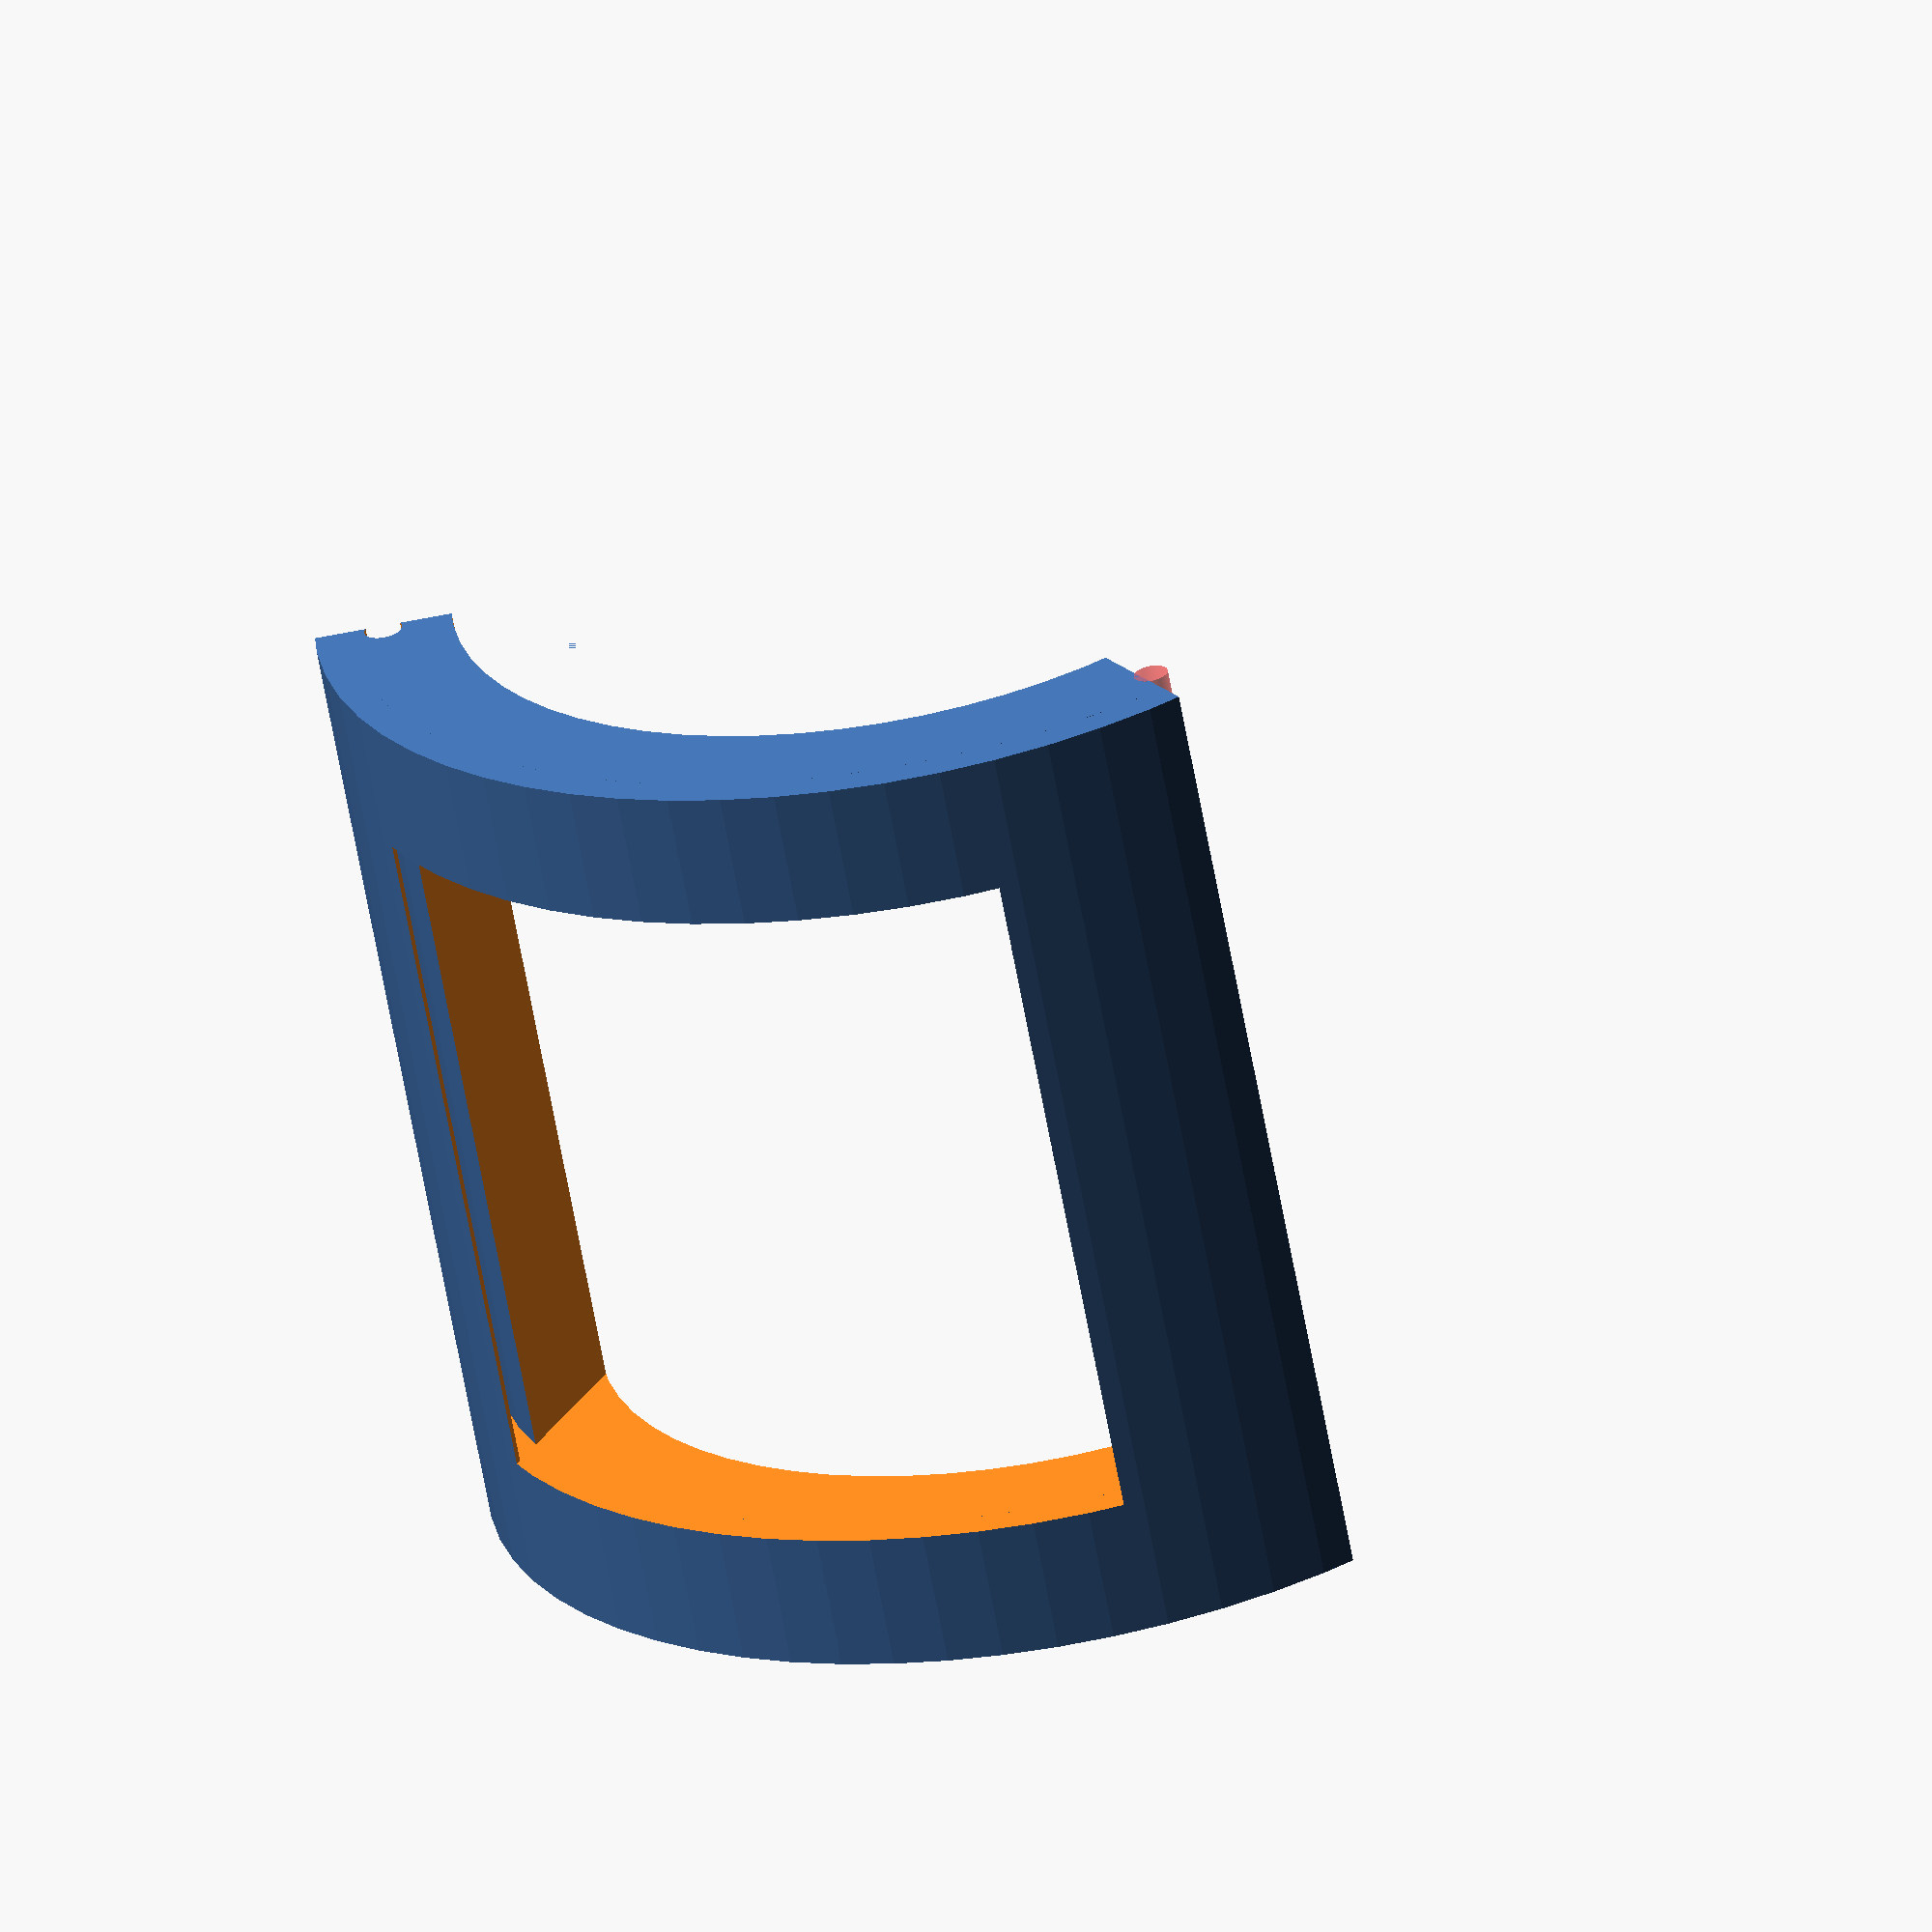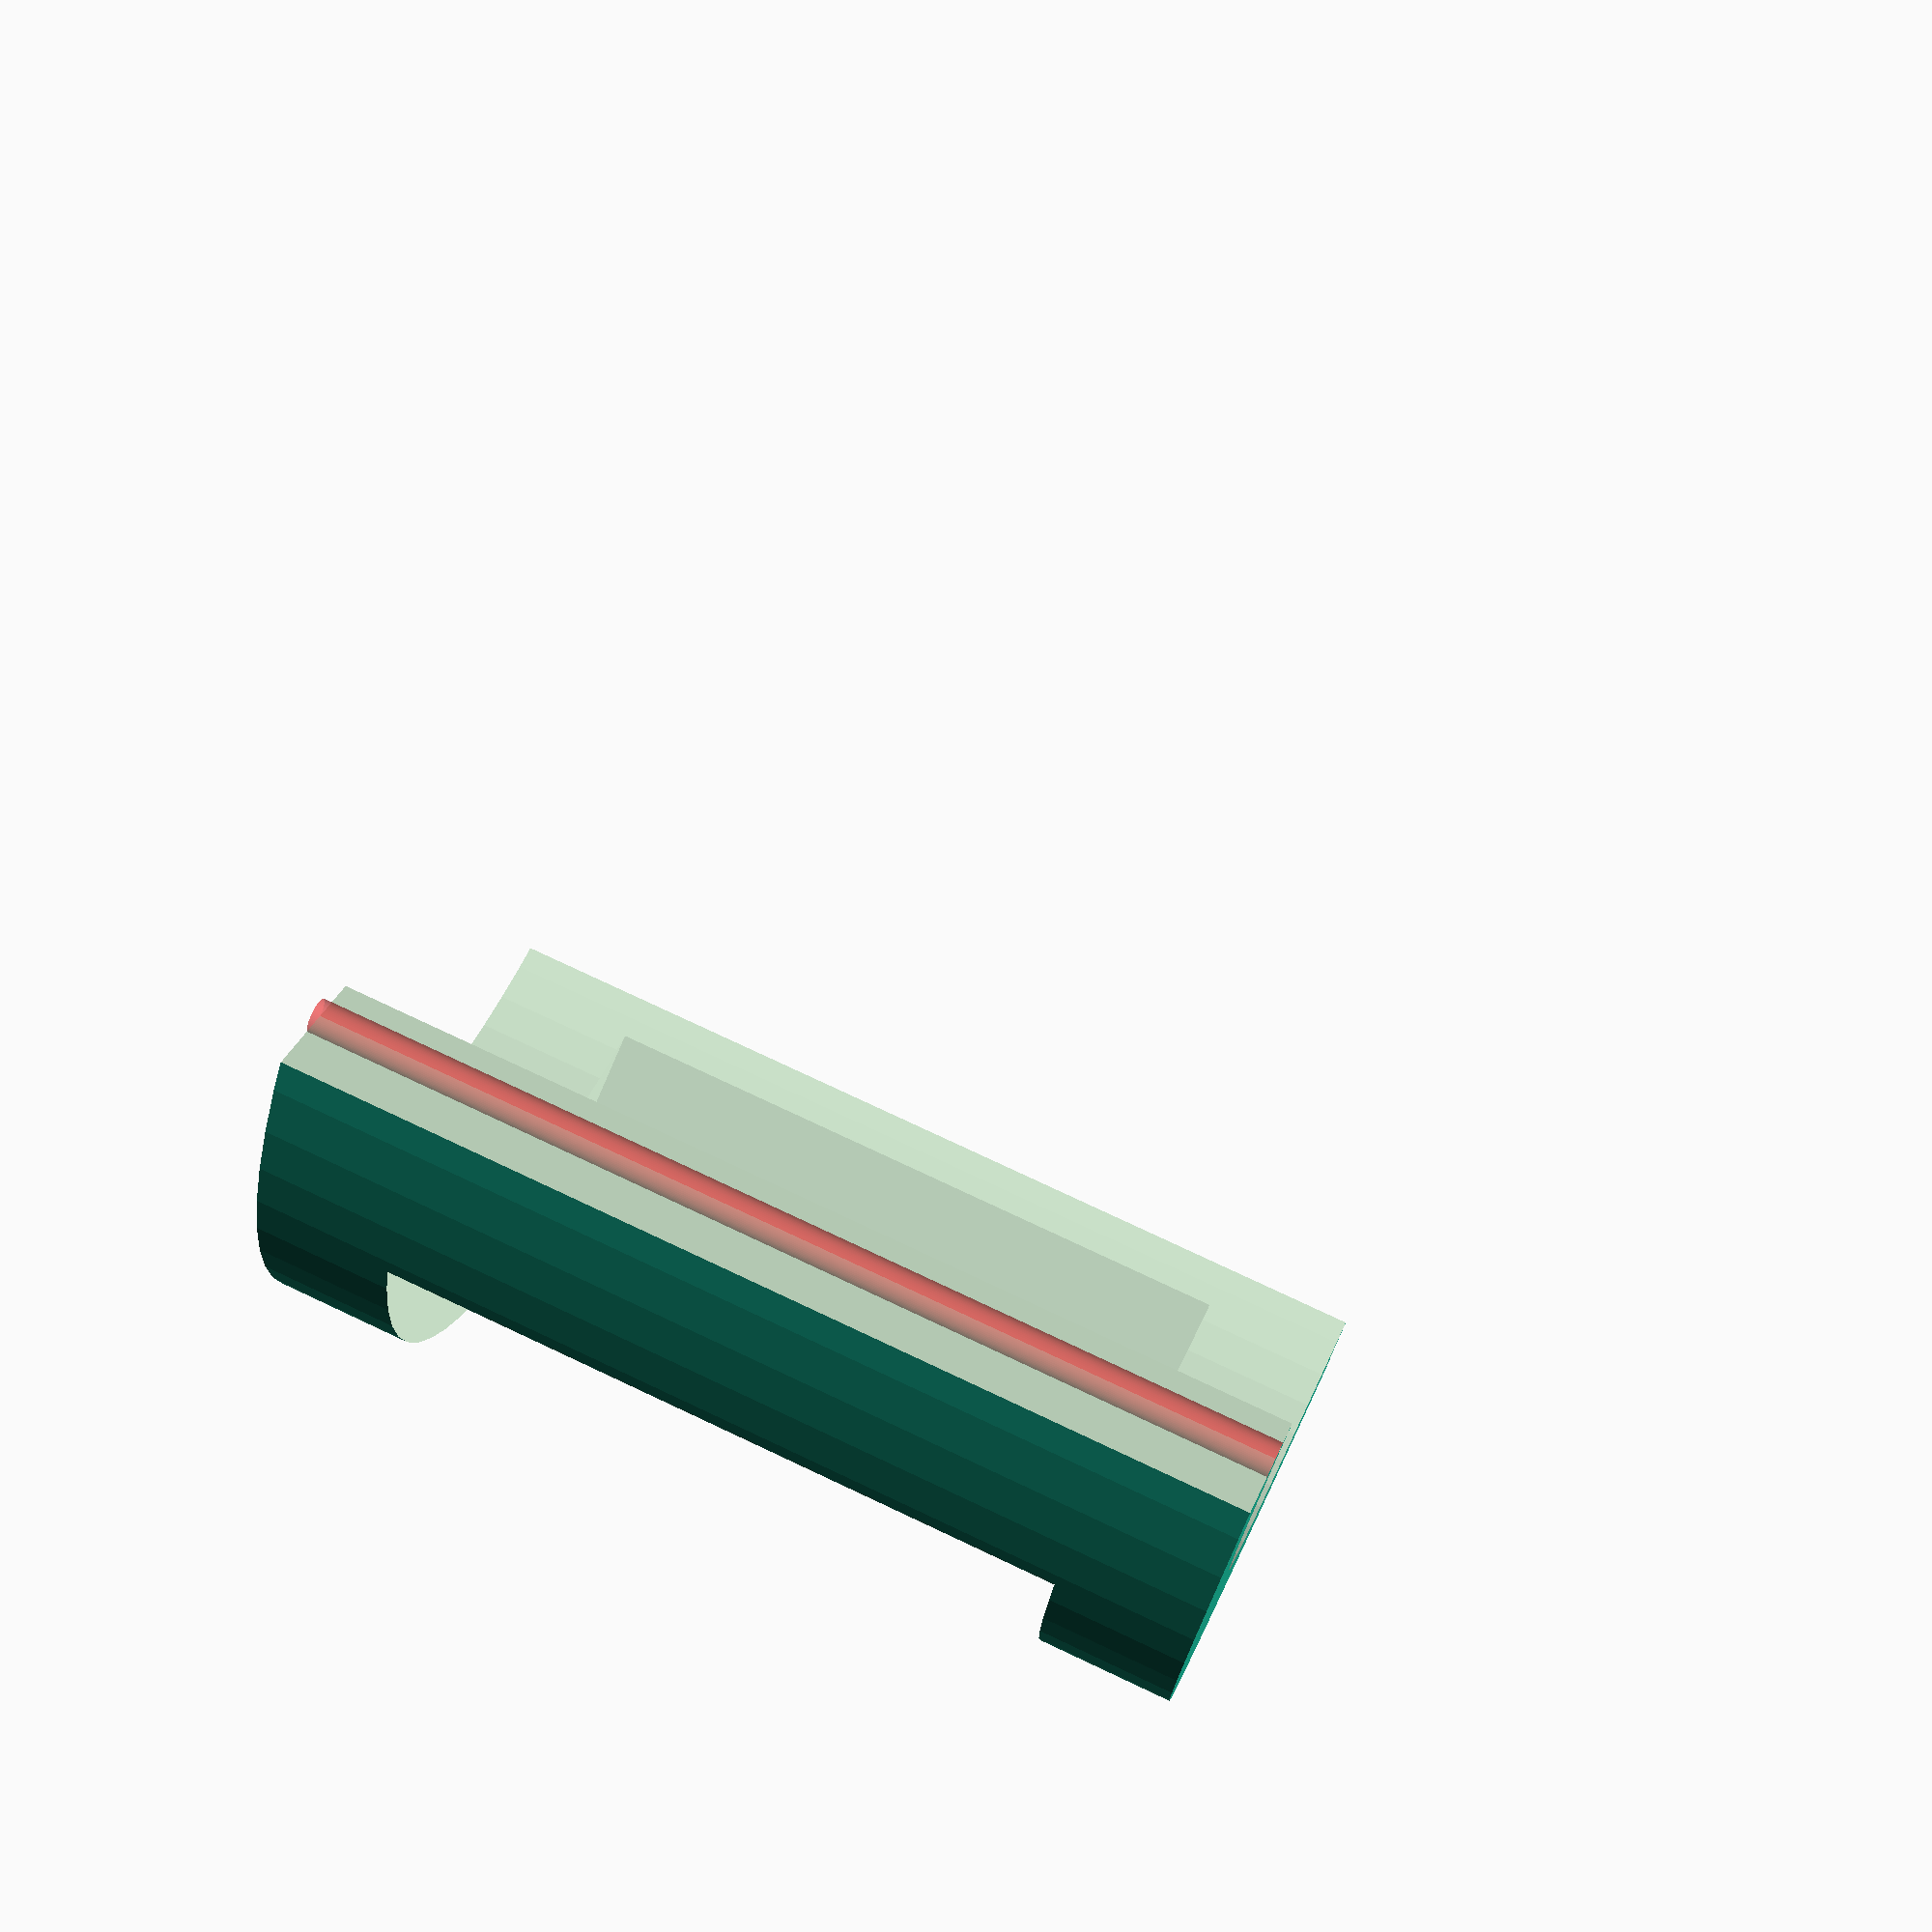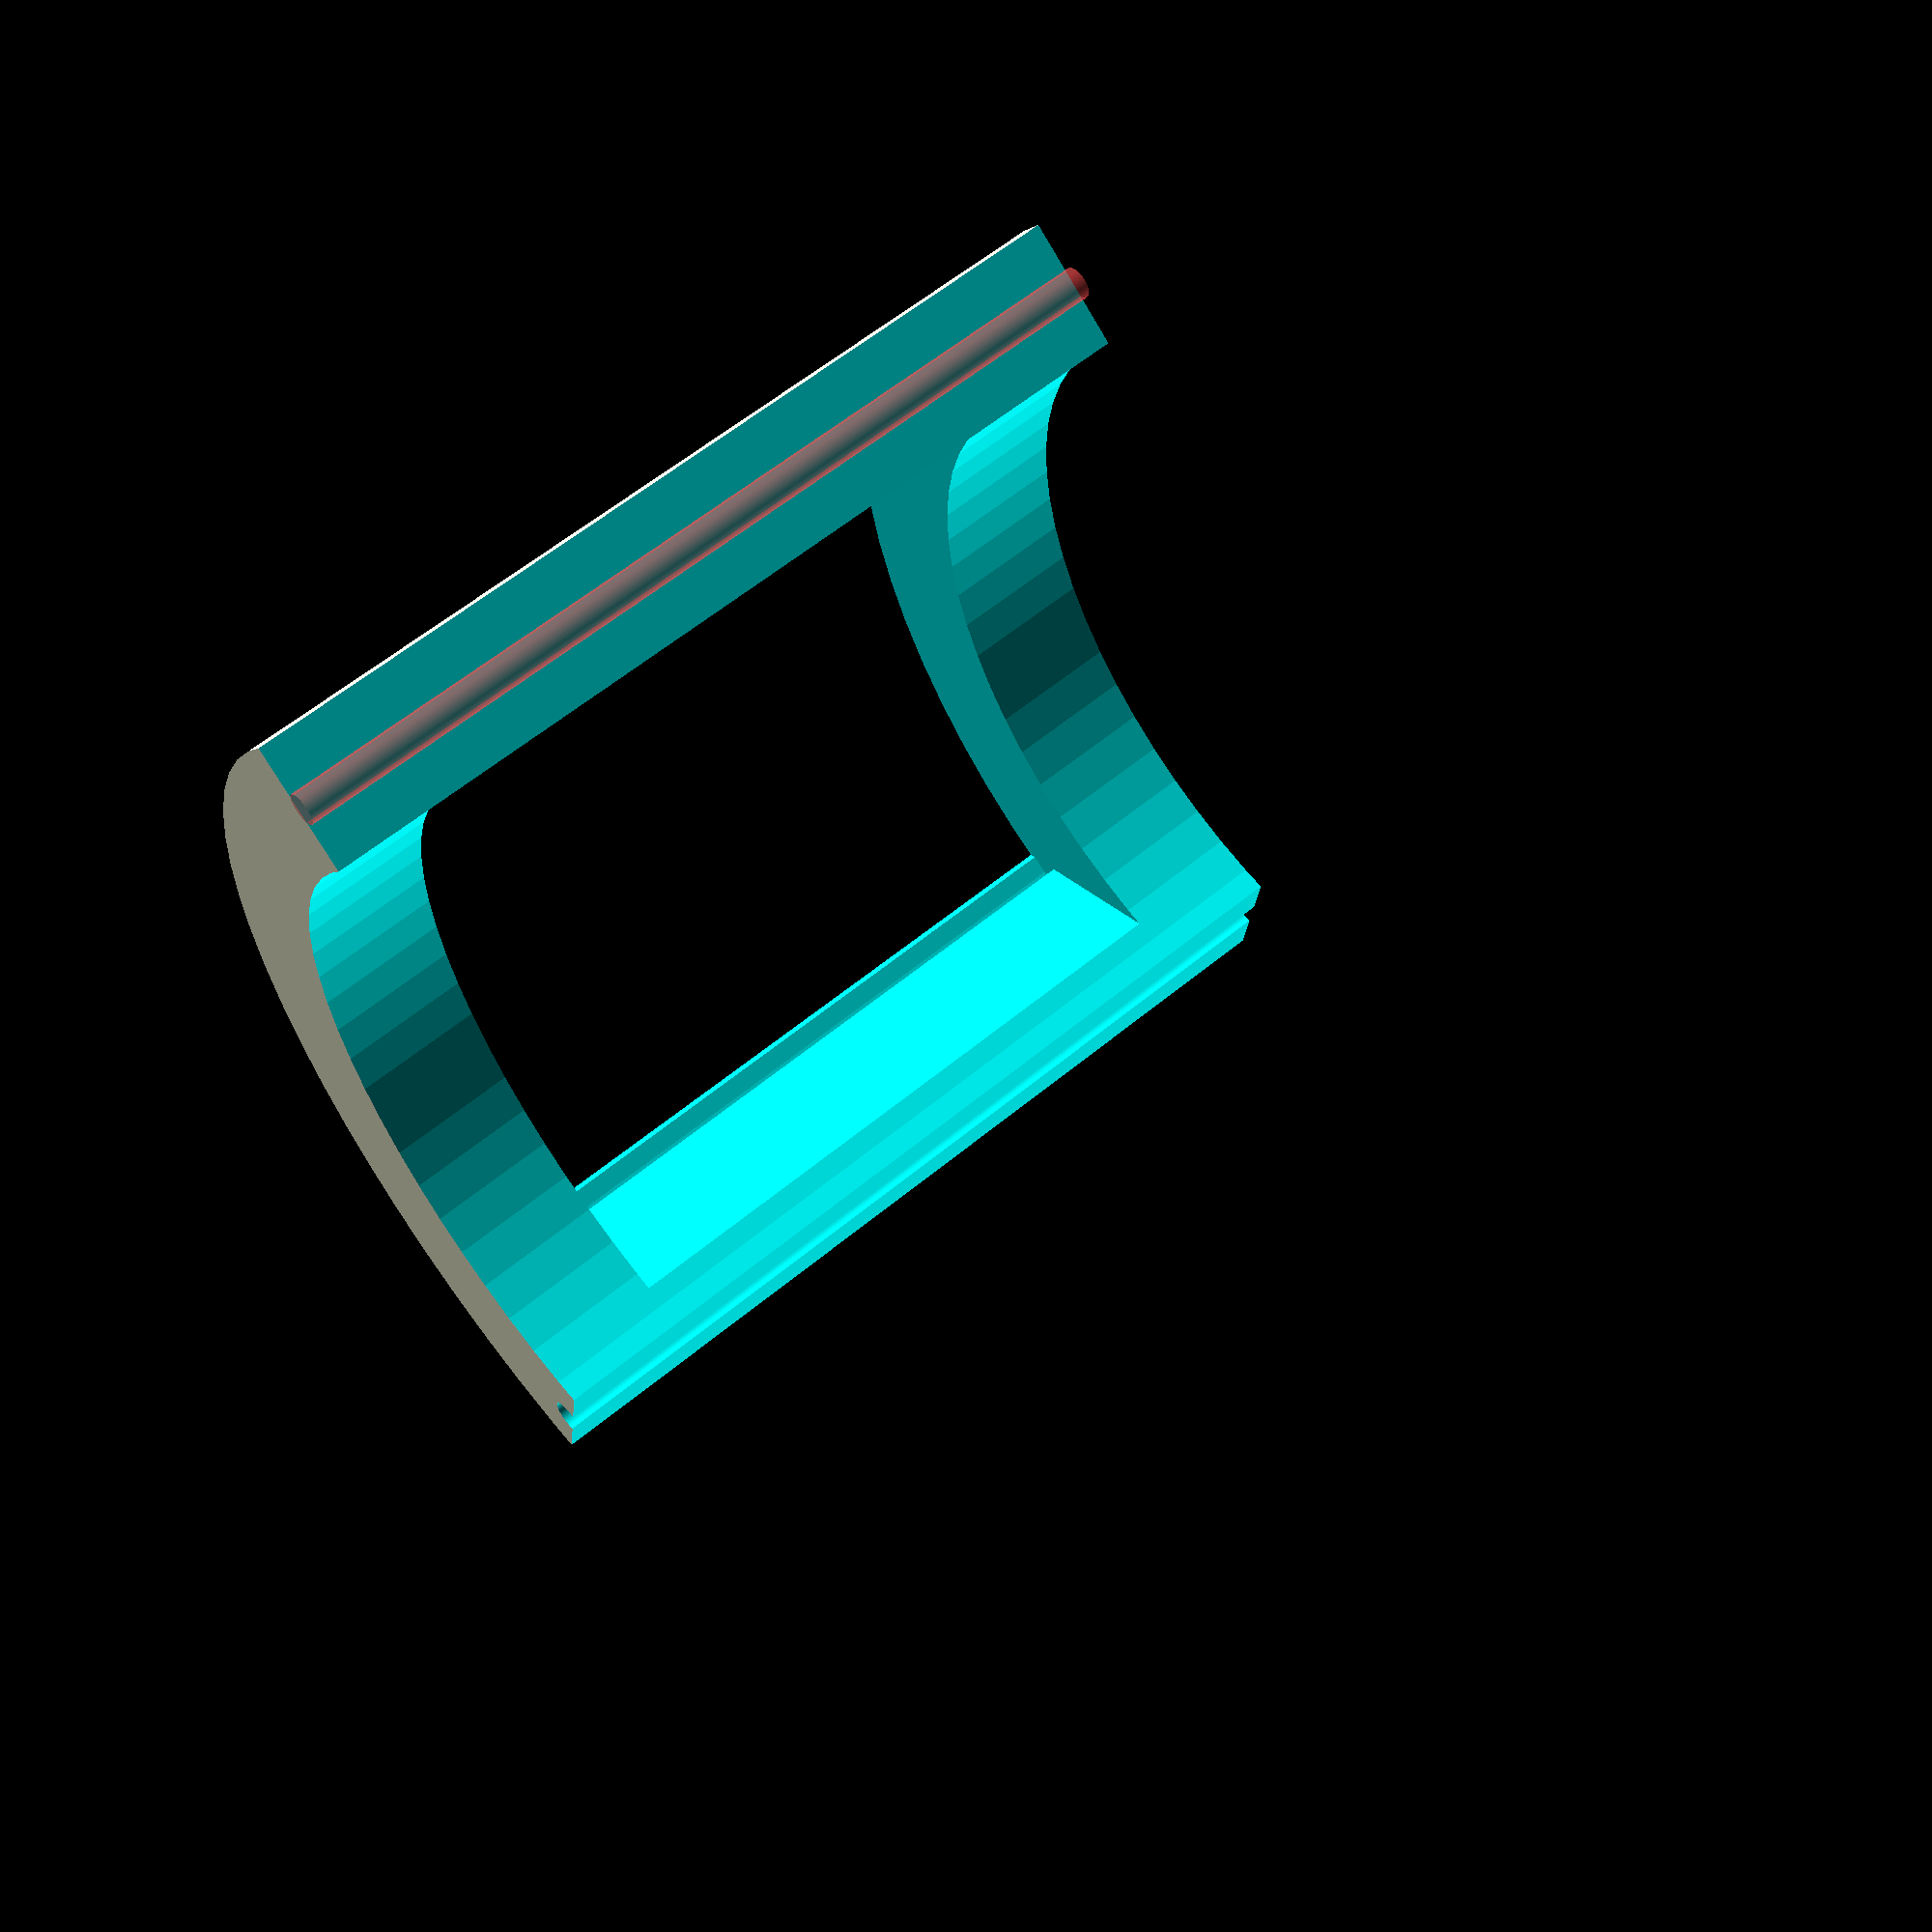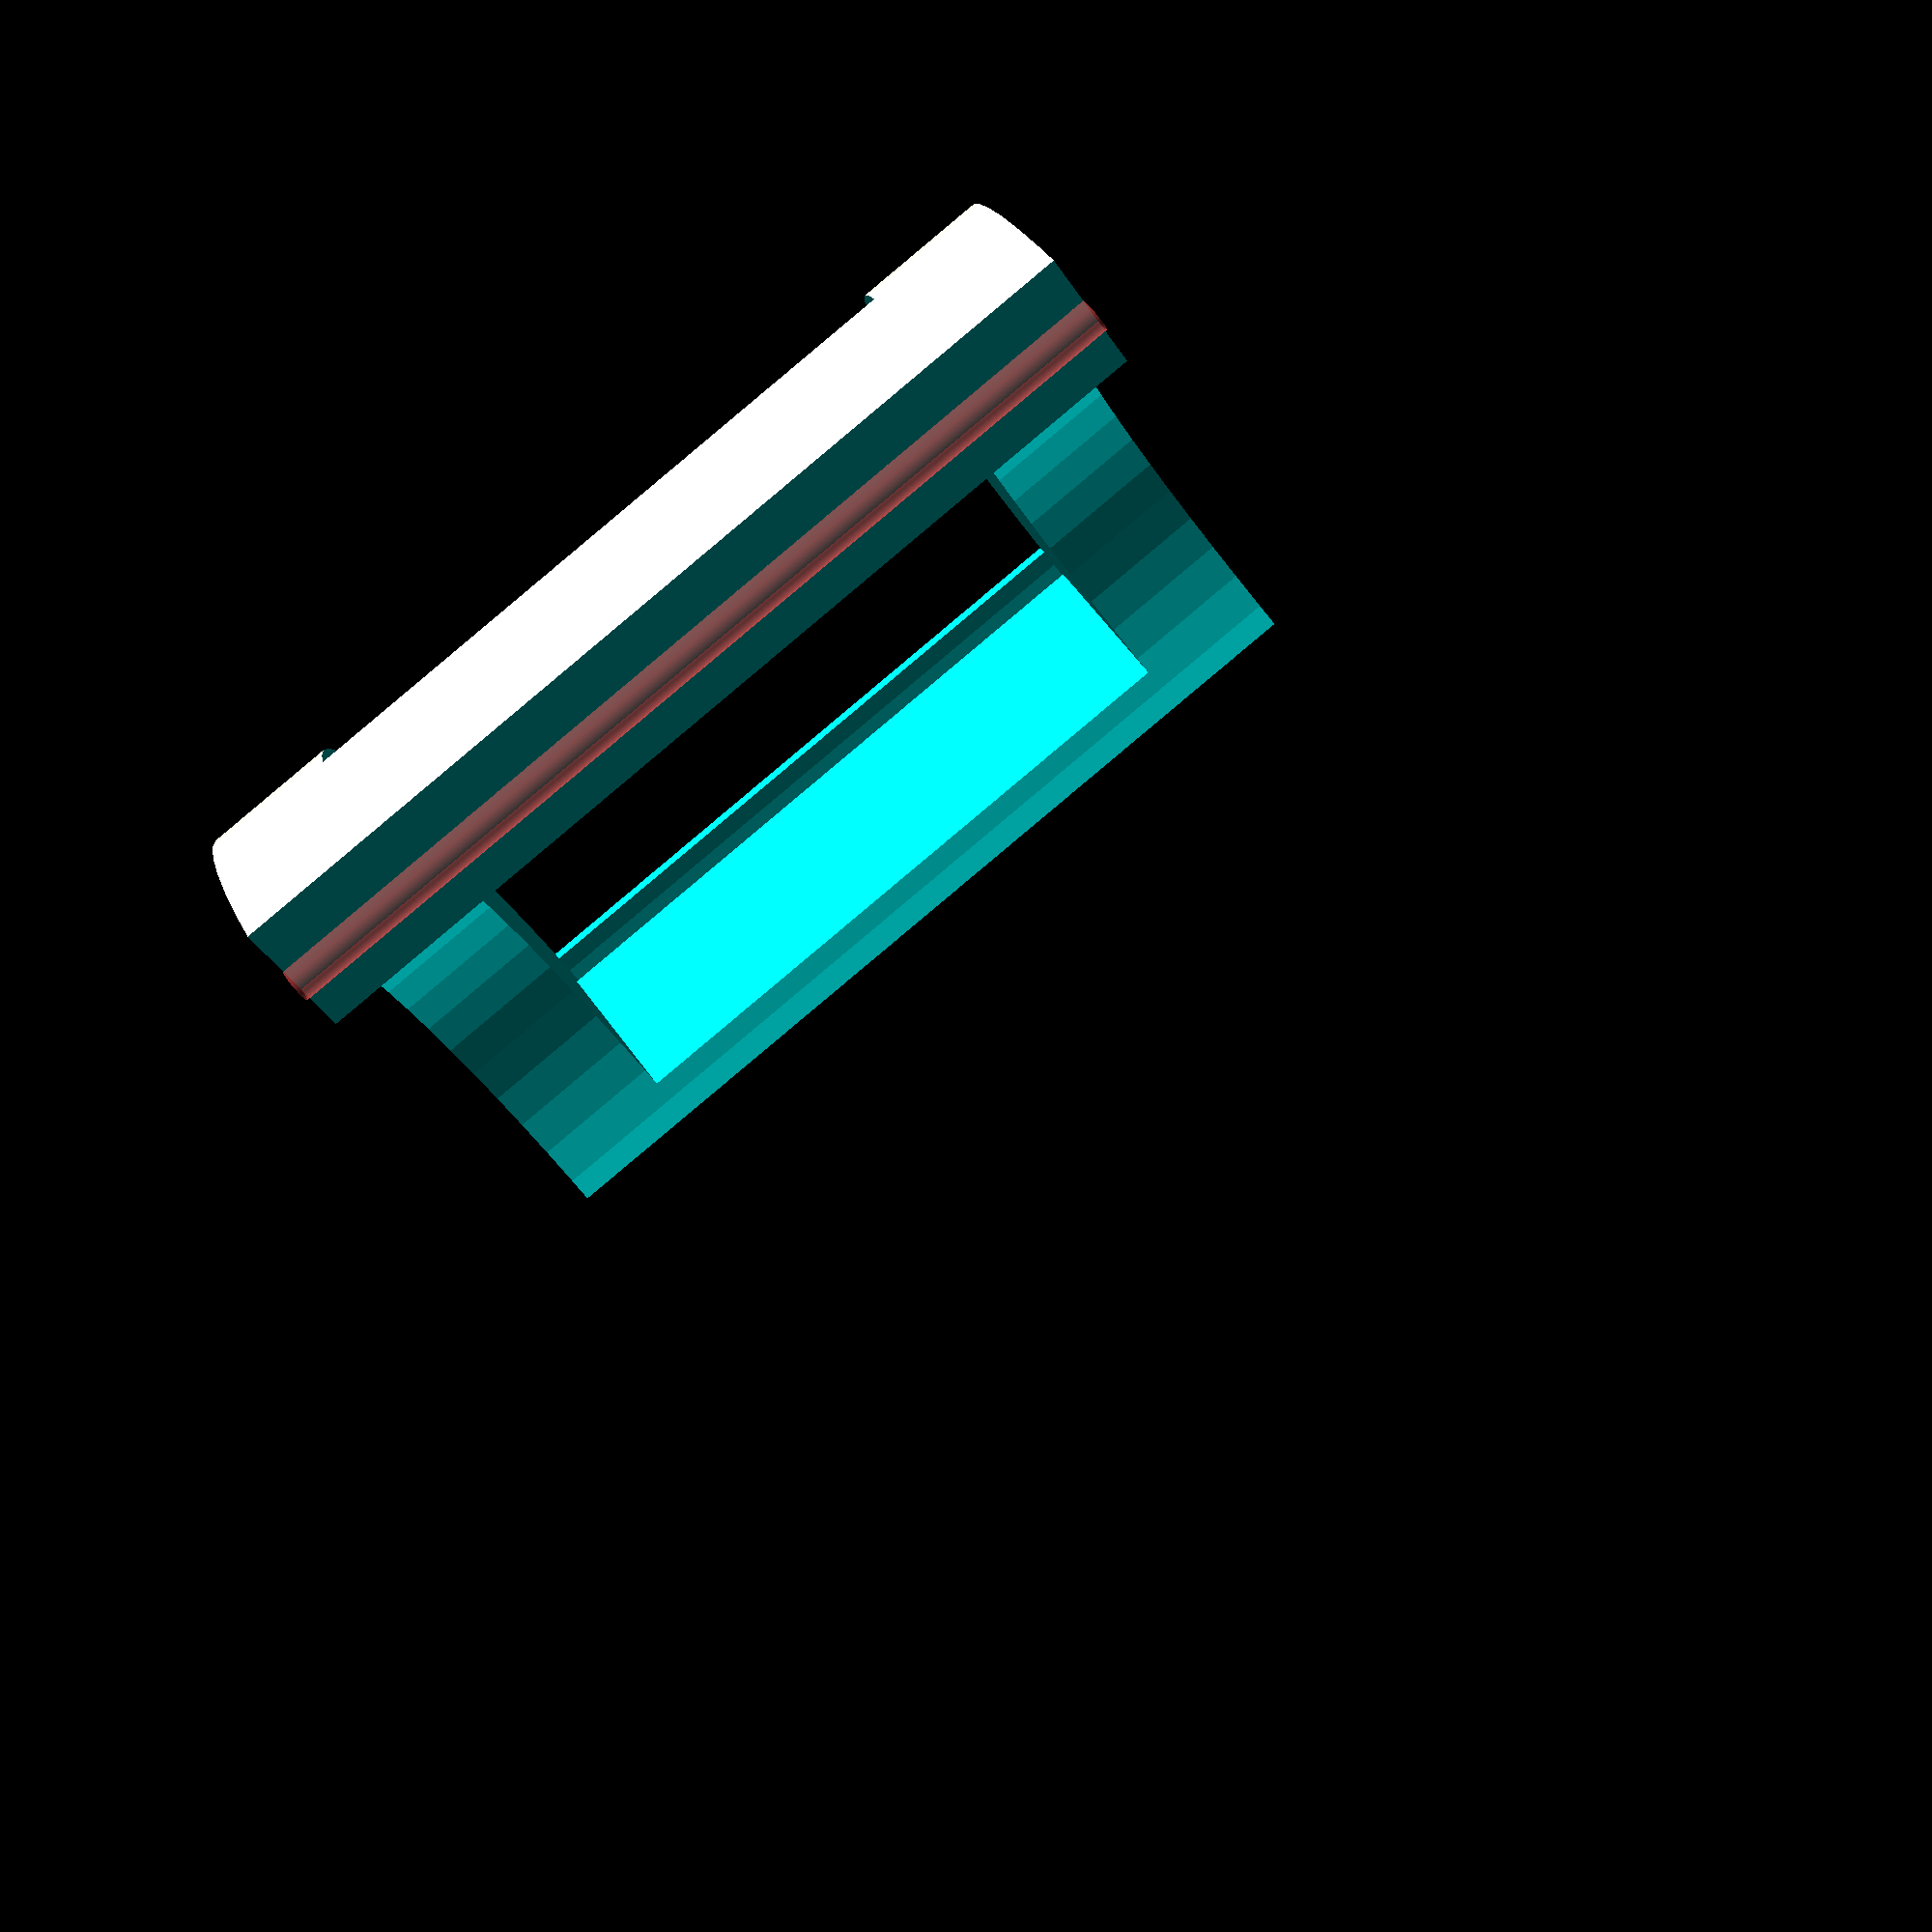
<openscad>
$fn=64;
translate(v = [0, -80])
difference(){union(){difference(){cylinder(h = 140.000, r = 82.500);
translate(v = [0, 0, -0.010])
cylinder(h = 140.020, r = 62.500);
translate(v = [0, 0.500, -0.500])
linear_extrude(height = 141.000){translate(v = [-82.500, 0])
polygon(points = [[0, 0], [82.500, 0.000], [0, 47.631], [0, 0]]);
}
translate(v = [0, 0.500, -0.500])
linear_extrude(height = 141.000){translate(v = [82.500, 0])
mirror(v = [1, 0])
polygon(points = [[0, 0], [82.500, 0.000], [0, 47.631], [0, 0]]);
}
translate(v = [0, -155, -0.500])
translate(v = [-83.500, 0])
cube(size = [167, 165, 141.000]);
translate(v = [0, -1])
intersection(){translate(v = [0, 0, 20])
translate(v = [-60.000, 0])
cube(size = [120, 120, 100.000]);
difference(){cylinder(h = 140.000, r = 82.500);
translate(v = [0, 0, -0.010])
cylinder(h = 140.020, r = 78.500);
}
}
translate(v = [0, 0, 20])
translate(v = [-50.000, 0])
cube(size = [100, 100, 100.000]);
}
translate(v = [63.250, 35.334])
#cylinder(h = 140.000, r = 2.500);
}
translate(v = [-62.000, 37.584, -0.500])
cylinder(h = 141.000, r = 2.750);
}

</openscad>
<views>
elev=64.2 azim=152.4 roll=190.3 proj=o view=solid
elev=104.9 azim=70.4 roll=244.8 proj=p view=wireframe
elev=121.3 azim=67.9 roll=130.7 proj=p view=wireframe
elev=88.3 azim=67.6 roll=129.9 proj=p view=wireframe
</views>
